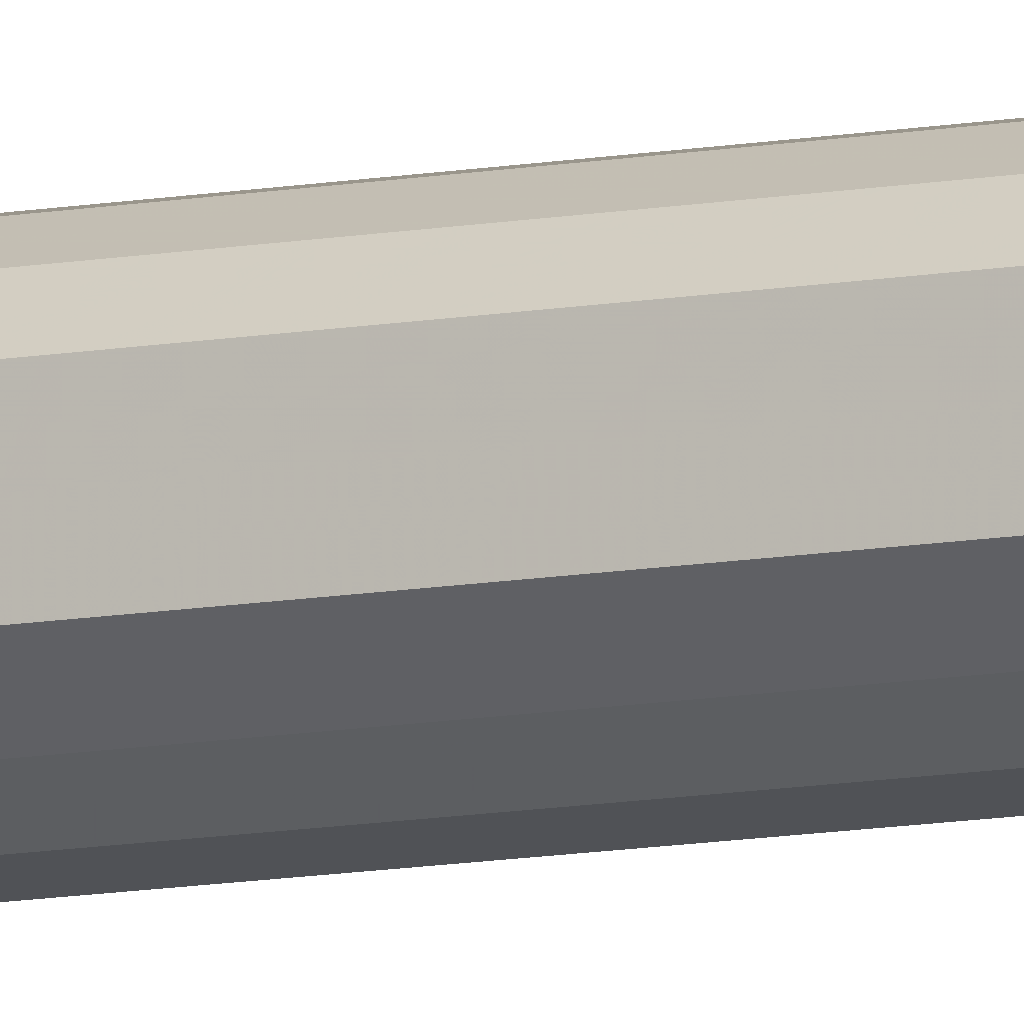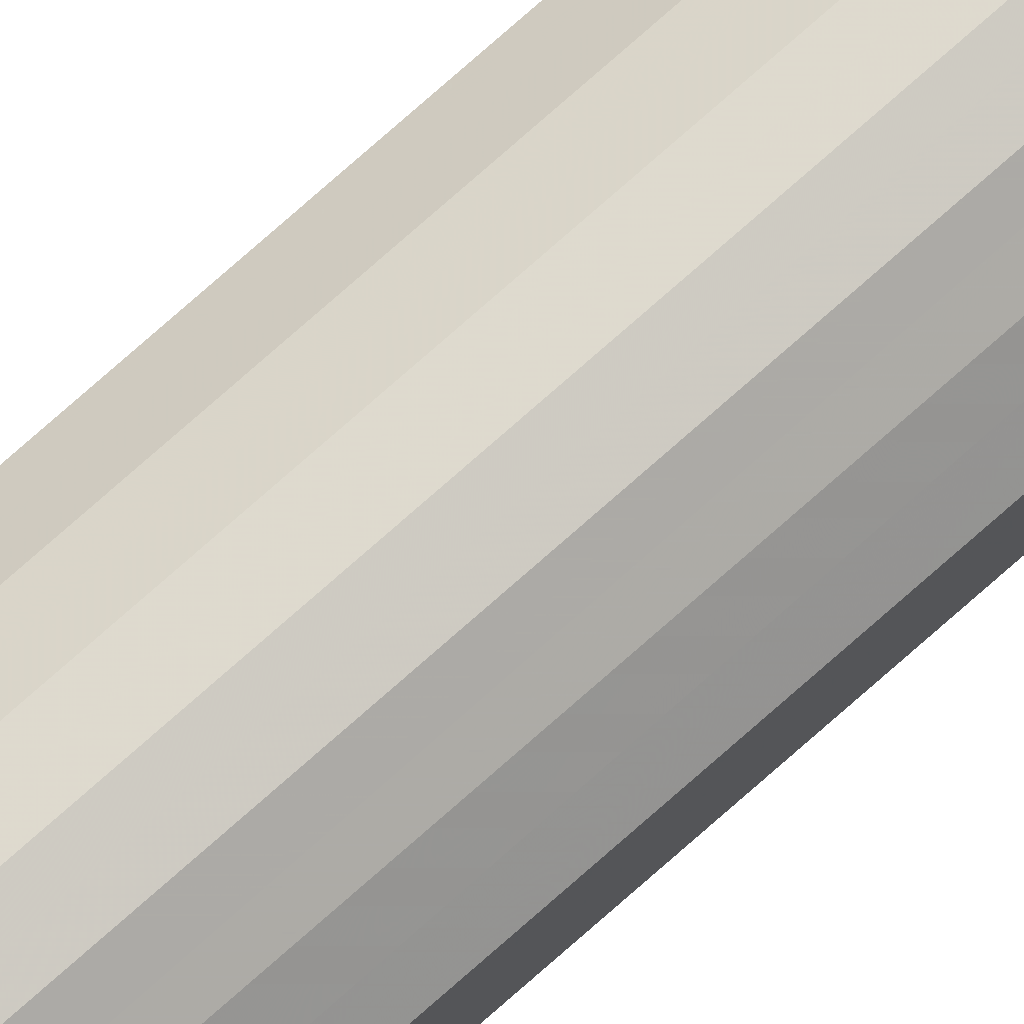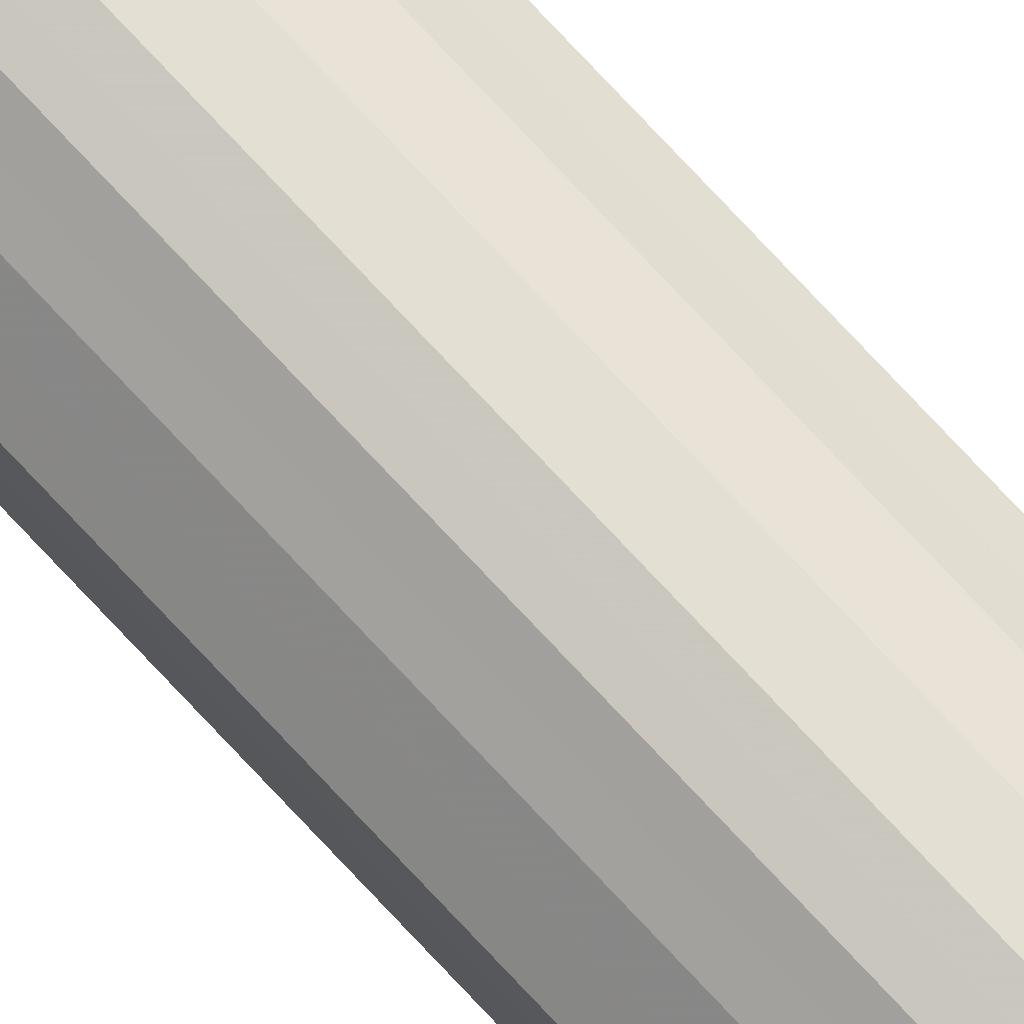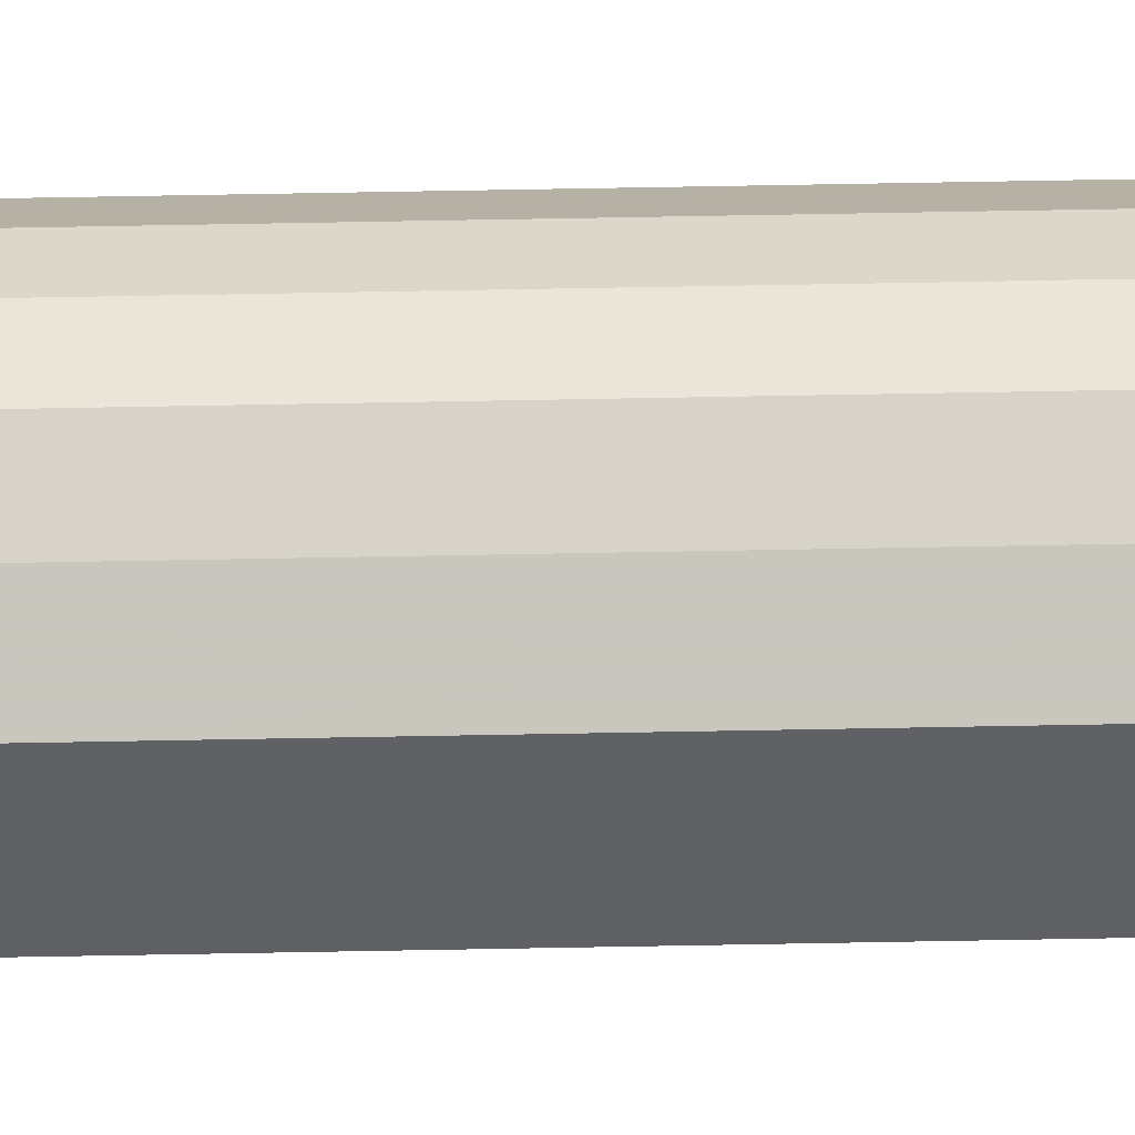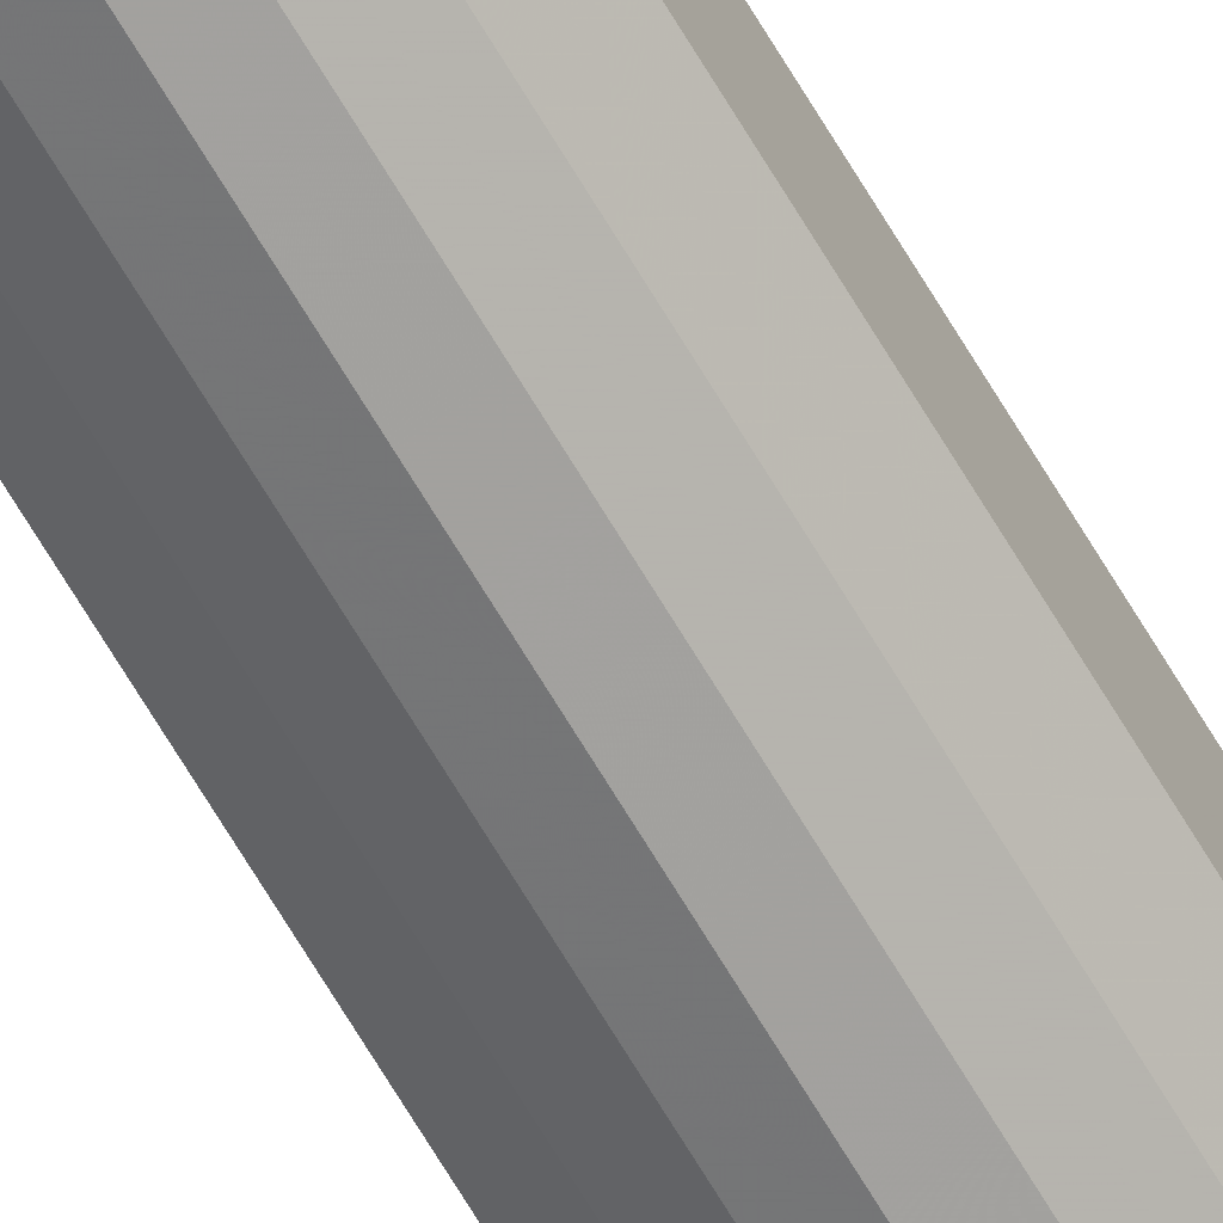
<metadata>
{"format":"obj","ext":"obj","renderer":"f3d","projection":"perspective","resolution":1024,"background":"white","views":[{"elev":-9.4,"azim":118.5,"up":"+Z"},{"elev":76.4,"azim":-131.5,"up":"+Z"},{"elev":75.9,"azim":137.0,"up":"+Z"},{"elev":44.5,"azim":-91.4,"up":"+Z"},{"elev":-65.3,"azim":-149.8,"up":"+Z"}]}
</metadata>
<code>
o 11377
v 2243 1887 22.21
v 2243 1887 22.21
v 2243 1889 22.21
v 2243 1887 22.2
v 2243 1889 22.21
v 2243 1887 22.21
v 2243 1889 22.21
v 2243 1887 22.19
v 2243 1889 22.2
v 2243 1887 22.2
v 2243 1889 22.2
v 2243 1887 22.18
v 2243 1889 22.19
v 2243 1887 22.19
v 2243 1889 22.19
v 2243 1887 22.17
v 2243 1889 22.18
v 2243 1887 22.18
v 2243 1889 22.18
v 2243 1887 22.16
v 2243 1889 22.17
v 2243 1887 22.17
v 2243 1889 22.17
v 2243 1887 22.15
v 2243 1889 22.16
v 2243 1887 22.16
v 2243 1889 22.16
v 2243 1887 22.15
v 2243 1889 22.15
v 2243 1887 22.15
v 2243 1889 22.15
v 2243 1889 22.15
v 2243 1889 22.21
v 2243 1887 22.21
v 2243 1889 22.21
v 2243 1887 22.2
v 2243 1889 22.2
v 2243 1889 22.21
v 2243 1887 22.21
v 2243 1889 22.2
v 2243 1887 22.21
v 2243 1887 22.19
v 2243 1889 22.19
v 2243 1889 22.19
v 2243 1887 22.2
v 2243 1889 22.18
v 2243 1887 22.19
v 2243 1887 22.18
v 2243 1889 22.18
v 2243 1889 22.17
v 2243 1887 22.18
v 2243 1889 22.16
v 2243 1887 22.17
v 2243 1887 22.17
v 2243 1889 22.17
v 2243 1889 22.15
v 2243 1887 22.16
v 2243 1889 22.15
v 2243 1887 22.15
v 2243 1887 22.16
v 2243 1889 22.16
v 2243 1889 22.15
v 2243 1887 22.15
v 2243 1887 22.15
v 2243 1887 22.18
v 2243 1887 22.21
v 2243 1887 22.21
v 2243 1887 22.2
v 2243 1887 22.21
v 2243 1887 22.19
v 2243 1887 22.2
v 2243 1887 22.18
v 2243 1887 22.19
v 2243 1887 22.17
v 2243 1887 22.18
v 2243 1887 22.16
v 2243 1887 22.17
v 2243 1887 22.15
v 2243 1887 22.16
v 2243 1887 22.15
v 2243 1887 22.15
v 2243 1889 22.18
v 2243 1889 22.21
v 2243 1889 22.21
v 2243 1889 22.21
v 2243 1889 22.2
v 2243 1889 22.2
v 2243 1889 22.19
v 2243 1889 22.19
v 2243 1889 22.18
v 2243 1889 22.18
v 2243 1889 22.17
v 2243 1889 22.17
v 2243 1889 22.16
v 2243 1889 22.16
v 2243 1889 22.15
v 2243 1889 22.15
v 2243 1889 22.15
f 1 2 3
f 2 4 5
f 6 1 7
f 4 8 9
f 10 6 11
f 8 12 13
f 14 10 15
f 12 16 17
f 18 14 19
f 16 20 21
f 22 18 23
f 20 24 25
f 26 22 27
f 24 28 29
f 30 26 31
f 28 30 32
f 33 34 35
f 35 36 37
f 38 39 33
f 40 41 38
f 37 42 43
f 44 45 40
f 46 47 44
f 43 48 49
f 50 51 46
f 52 53 50
f 49 54 55
f 56 57 52
f 58 59 56
f 55 60 61
f 62 63 58
f 61 64 62
f 65 66 67
f 65 68 66
f 65 67 69
f 65 70 68
f 65 69 71
f 65 72 70
f 65 71 73
f 65 74 72
f 65 73 75
f 65 76 74
f 65 75 77
f 65 78 76
f 65 77 79
f 65 80 78
f 65 79 81
f 65 81 80
f 82 83 84
f 82 85 83
f 82 84 86
f 82 87 85
f 82 86 88
f 82 89 87
f 82 88 90
f 82 91 89
f 82 90 92
f 82 93 91
f 82 92 94
f 82 95 93
f 82 94 96
f 82 97 95
f 82 96 98
f 82 98 97

</code>
